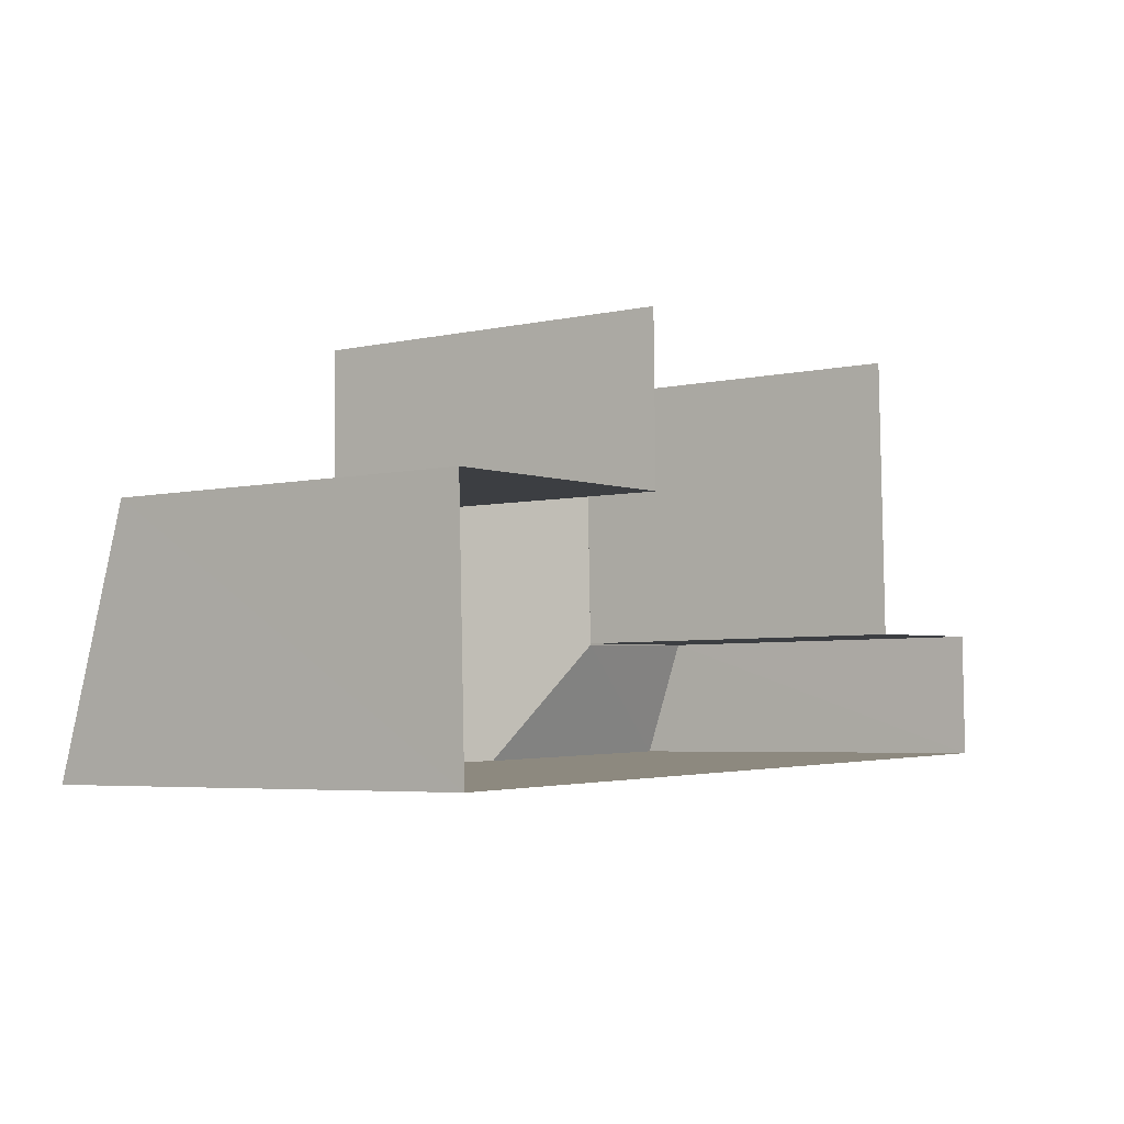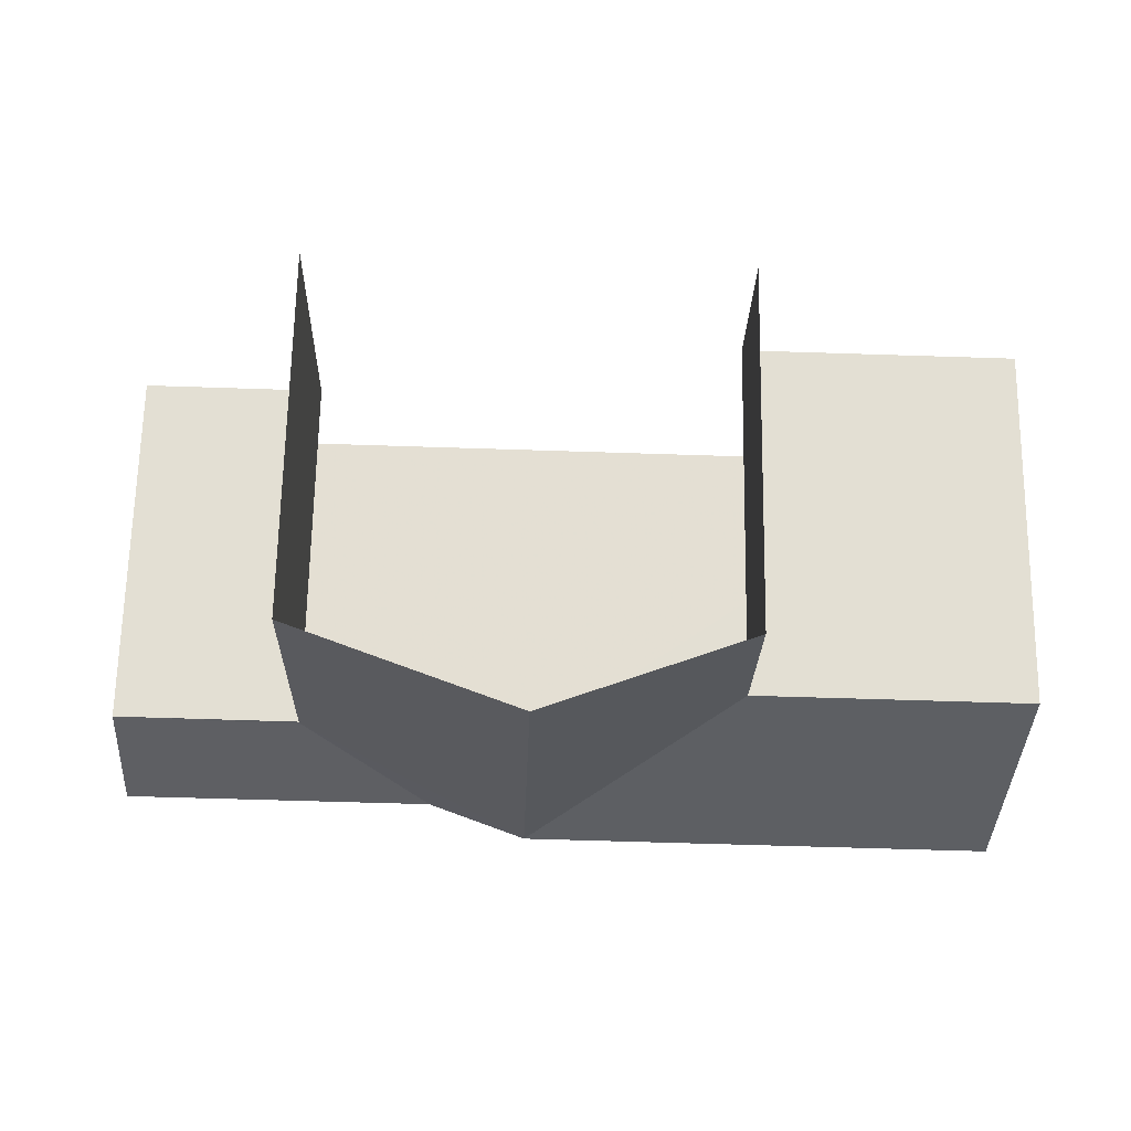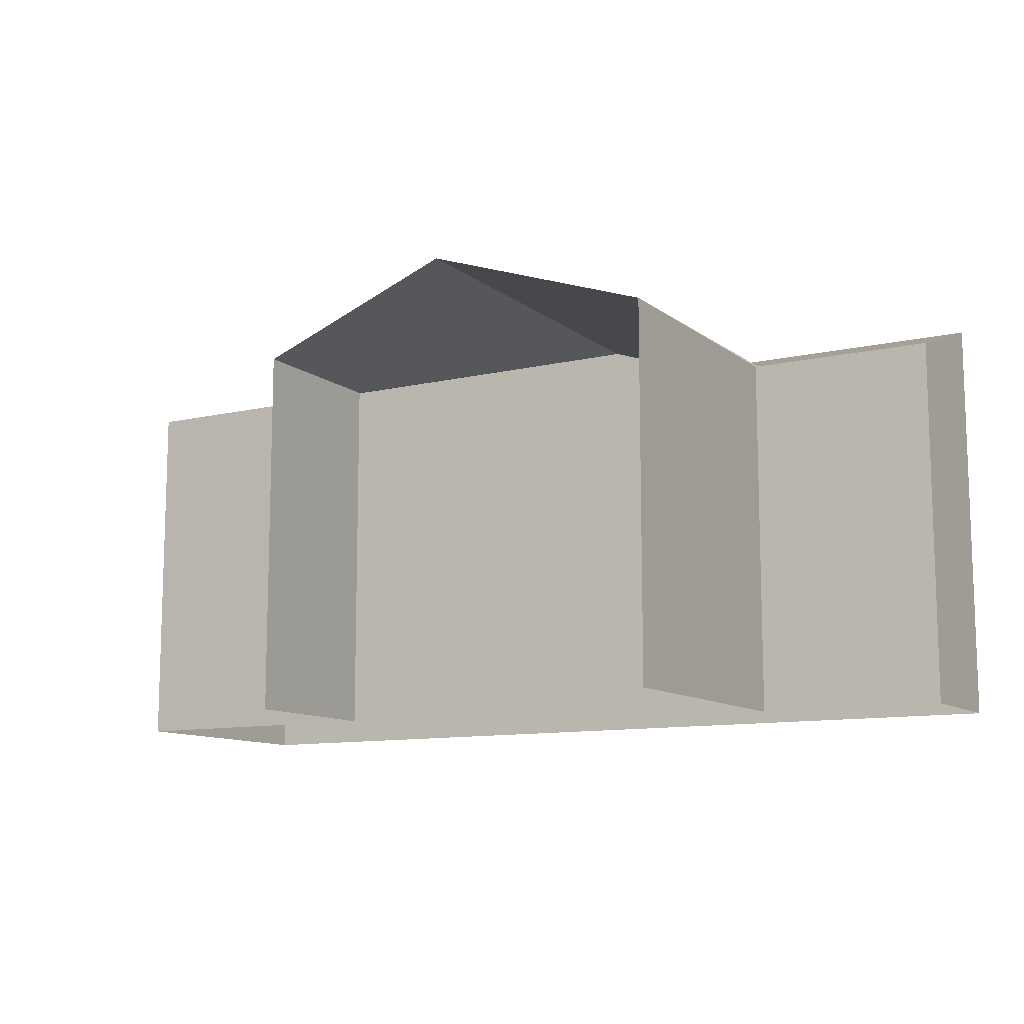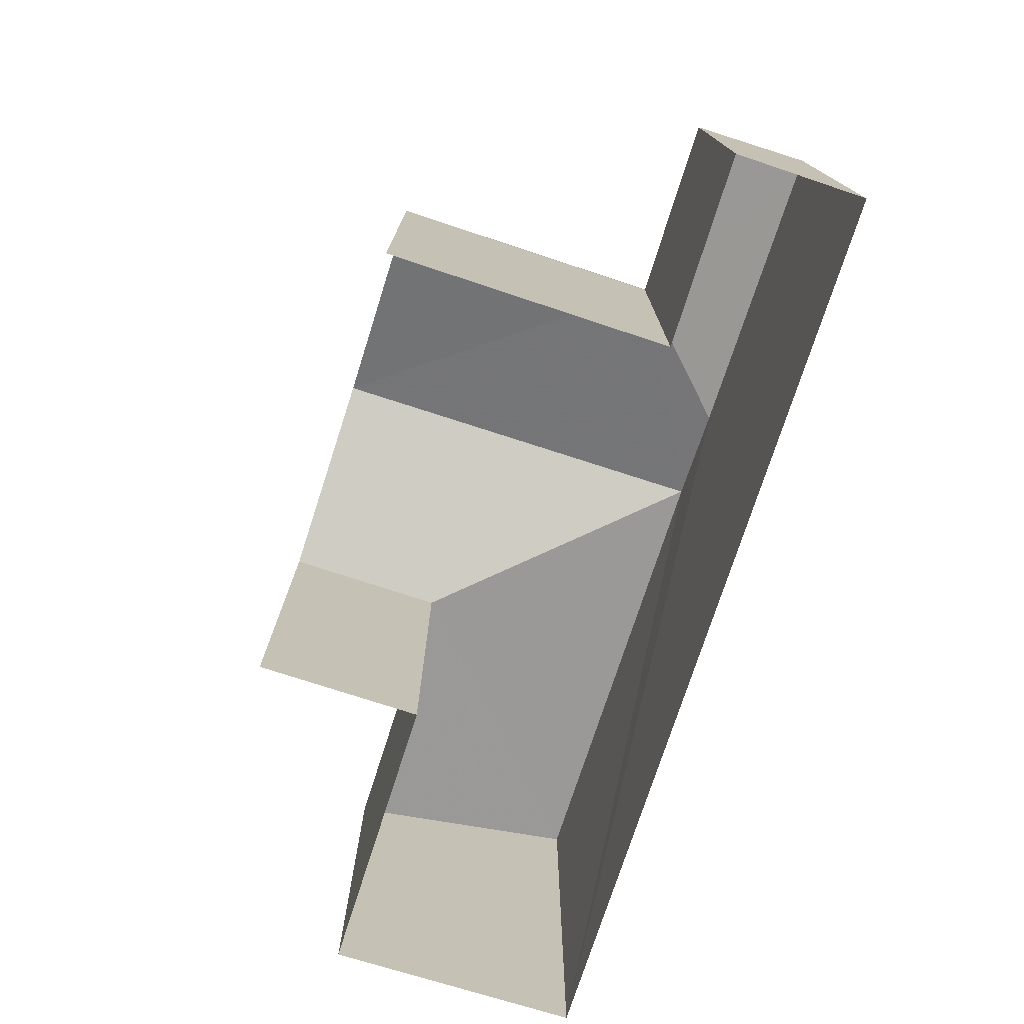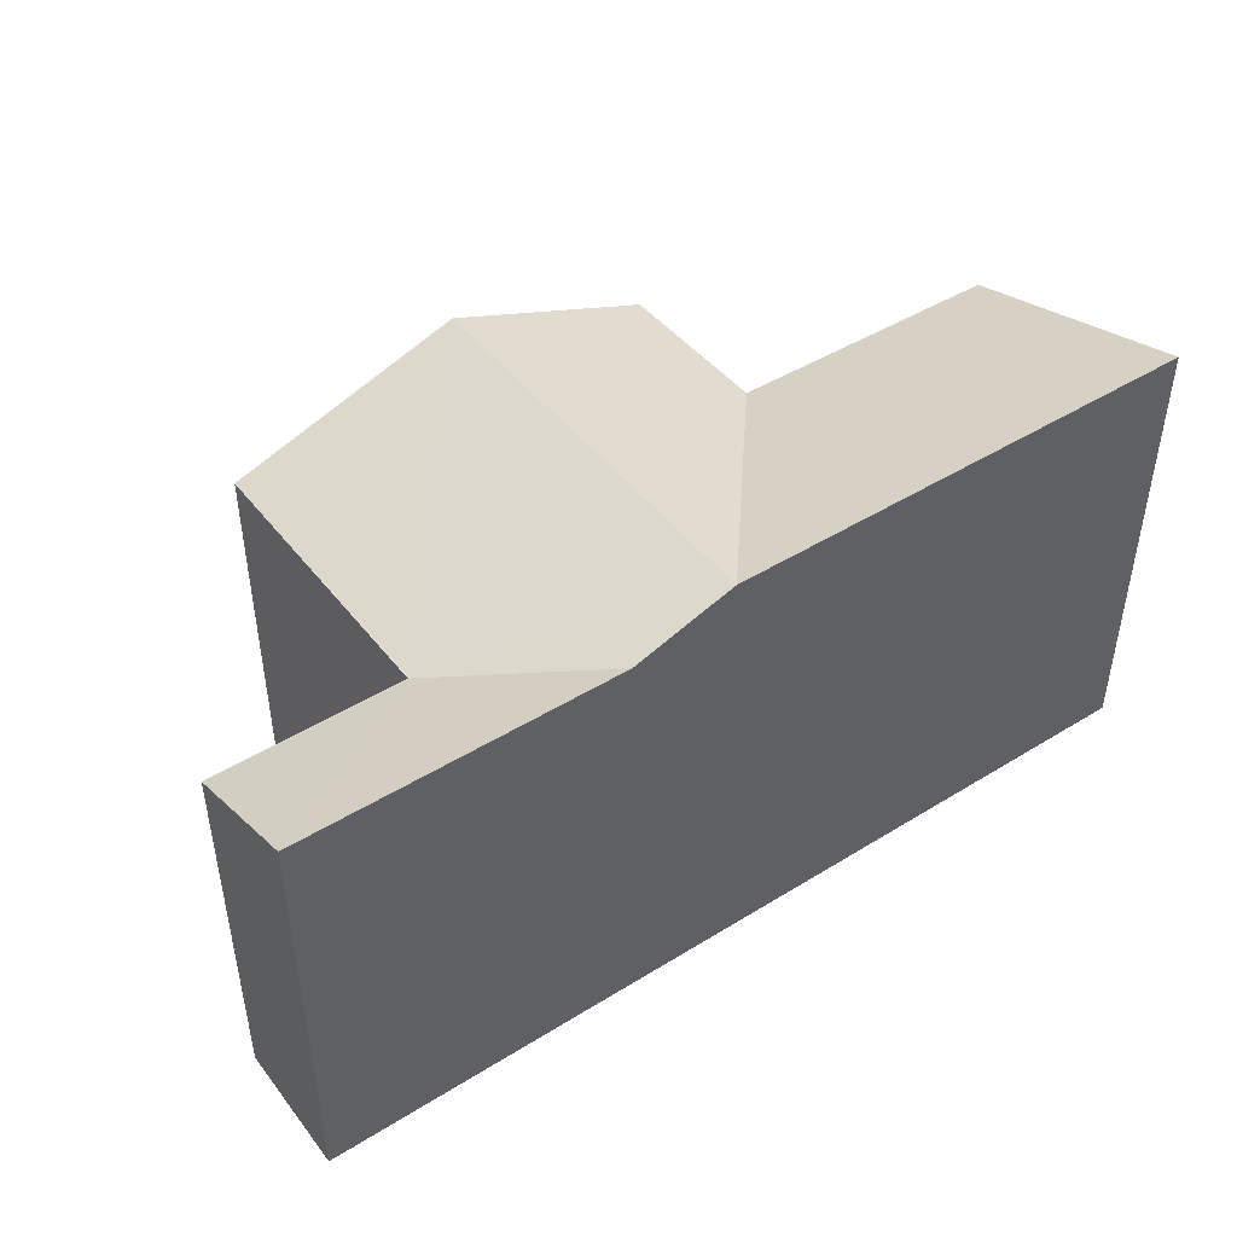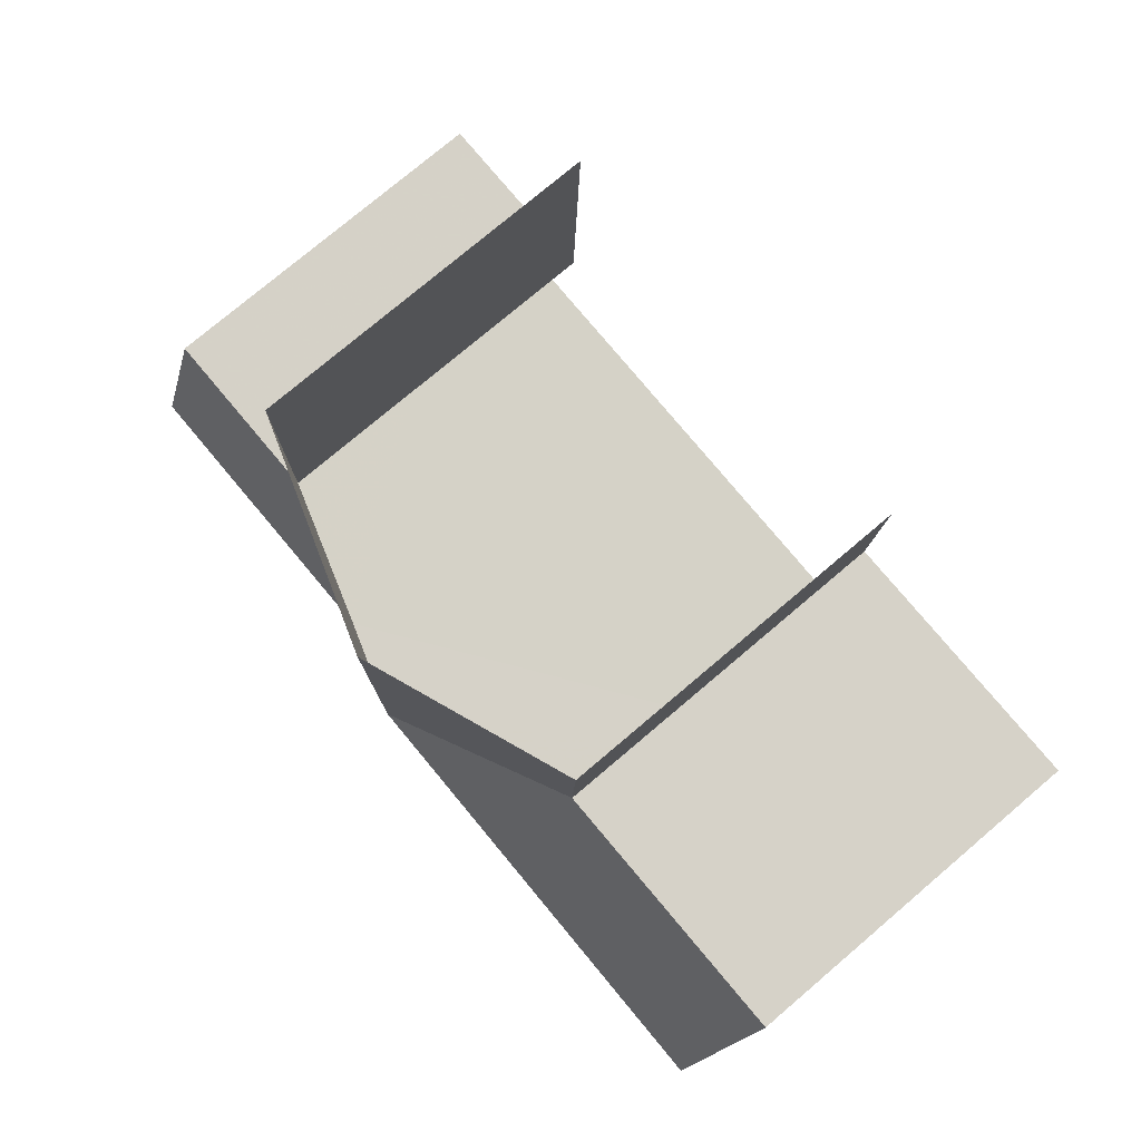
<metadata>
{"format":"obj","ext":"obj","renderer":"f3d","projection":"perspective","resolution":1024,"background":"white","views":[{"elev":-4.7,"azim":125.4,"up":"+Y"},{"elev":67.3,"azim":1.2,"up":"+Y"},{"elev":-11.1,"azim":-151.6,"up":"+Z"},{"elev":-75.0,"azim":-109.4,"up":"+Z"},{"elev":45.3,"azim":-37.1,"up":"+Z"},{"elev":77.7,"azim":49.9,"up":"+Y"}]}
</metadata>
<code>
v -3.74e+05 -1.046e+05 23.31
v -3.74e+05 -1.046e+05 23.31
v -3.74e+05 -1.046e+05 23.31
v -3.74e+05 -1.046e+05 23.31
v -3.74e+05 -1.046e+05 23.31
v -3.74e+05 -1.046e+05 23.31
v -3.74e+05 -1.046e+05 23.31
v -3.74e+05 -1.046e+05 23.31
v -3.74e+05 -1.046e+05 27.28
v -3.74e+05 -1.046e+05 27.28
v -3.74e+05 -1.046e+05 27.75
v -3.74e+05 -1.046e+05 27.75
v -3.74e+05 -1.046e+05 27.28
v -3.74e+05 -1.046e+05 28.11
v -3.74e+05 -1.046e+05 28.11
v -3.74e+05 -1.046e+05 27.28
v -3.74e+05 -1.046e+05 28.11
v -3.74e+05 -1.046e+05 27.28
v -3.74e+05 -1.046e+05 27.28
v -3.74e+05 -1.046e+05 27.28
f 1 2 3
f 3 2 4
f 5 4 6
f 2 7 8
f 6 4 8
f 4 2 8
f 20 1 15
f 1 3 15
f 3 16 15
f 9 10 11
f 11 12 9
f 13 10 9
f 12 14 9
f 9 15 16
f 9 14 15
f 17 18 14
f 17 19 18
f 18 20 15
f 14 18 15
f 10 5 6
f 11 10 6
f 19 7 2
f 18 19 2
f 13 4 5
f 10 13 5
f 19 17 8
f 7 19 8
f 14 12 8
f 11 6 12
f 14 8 17
f 12 6 8
f 18 2 1
f 20 18 1
f 3 13 16
f 16 13 9
f 4 13 3

</code>
